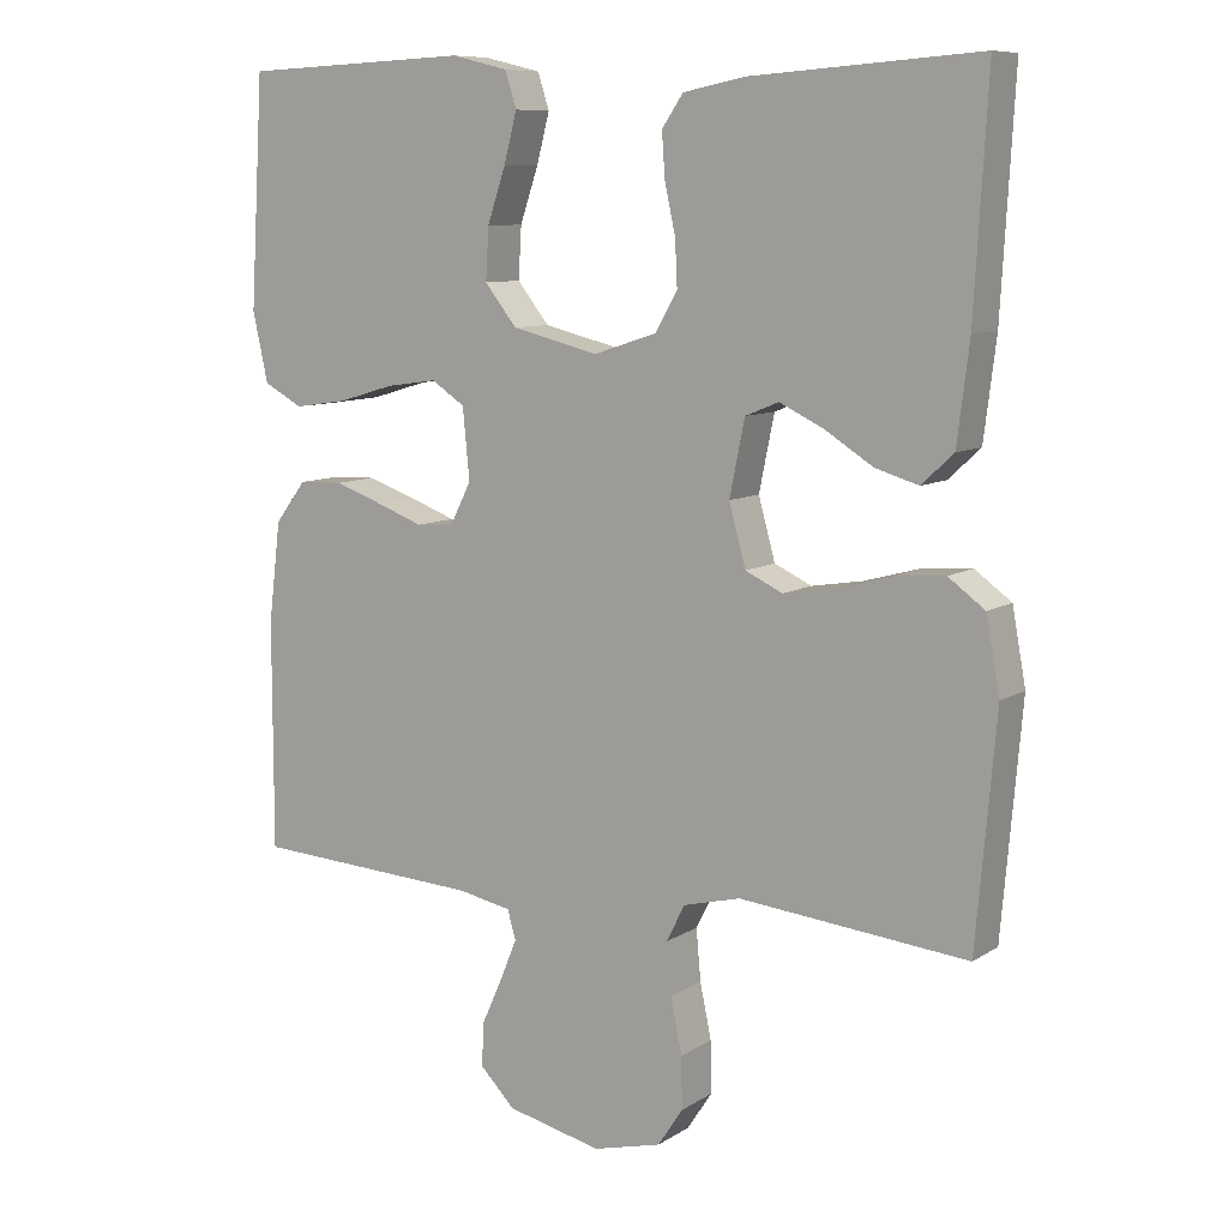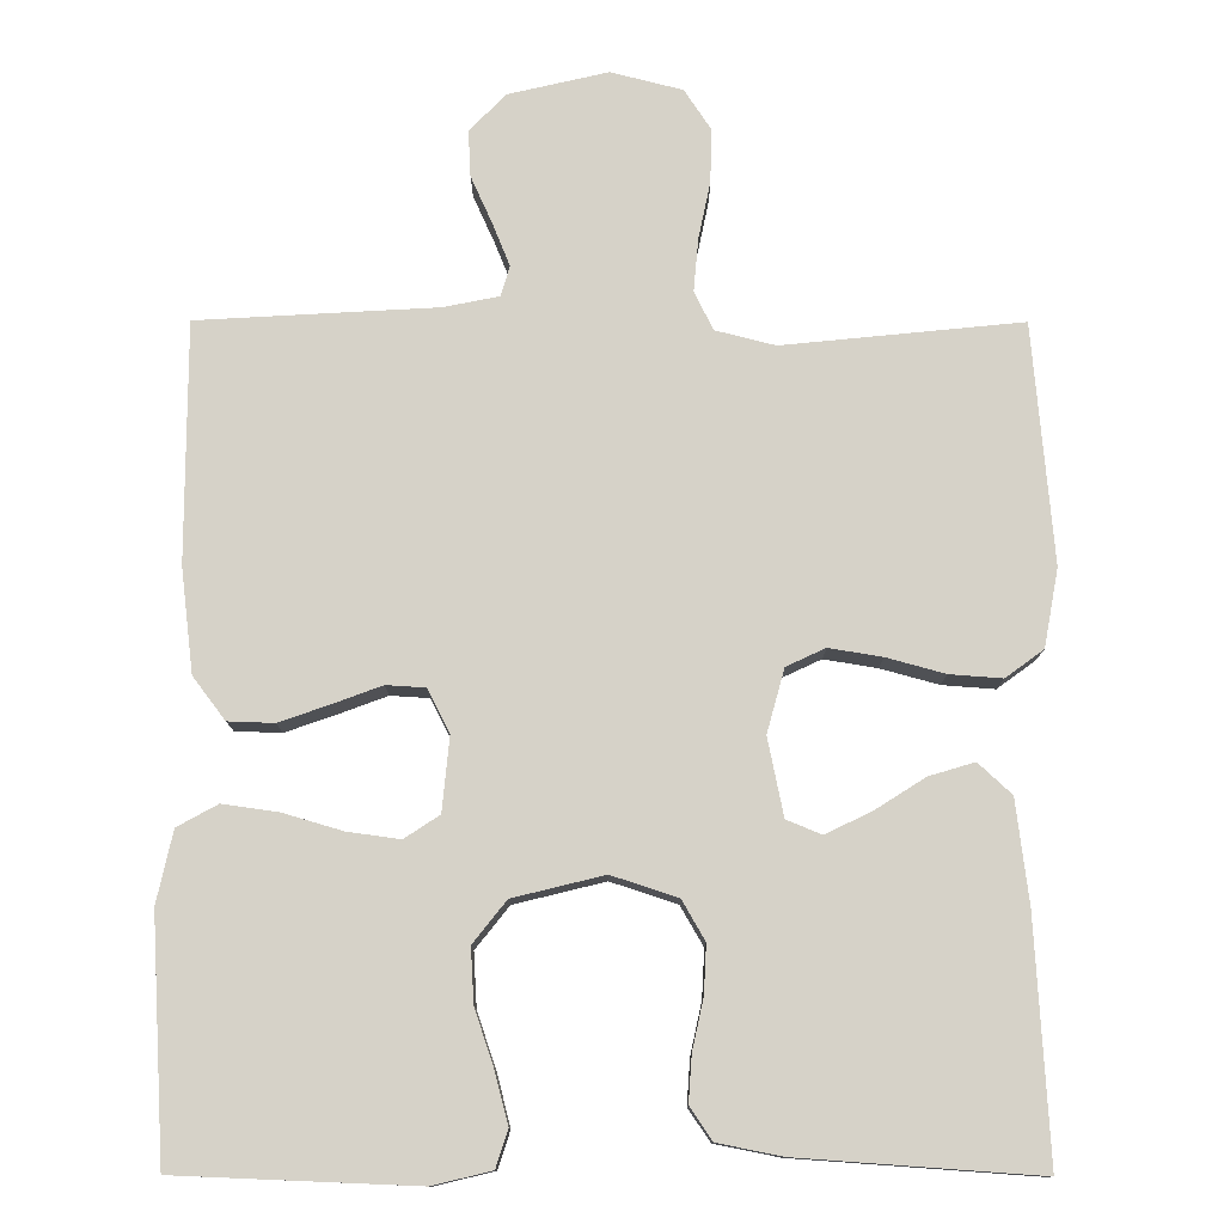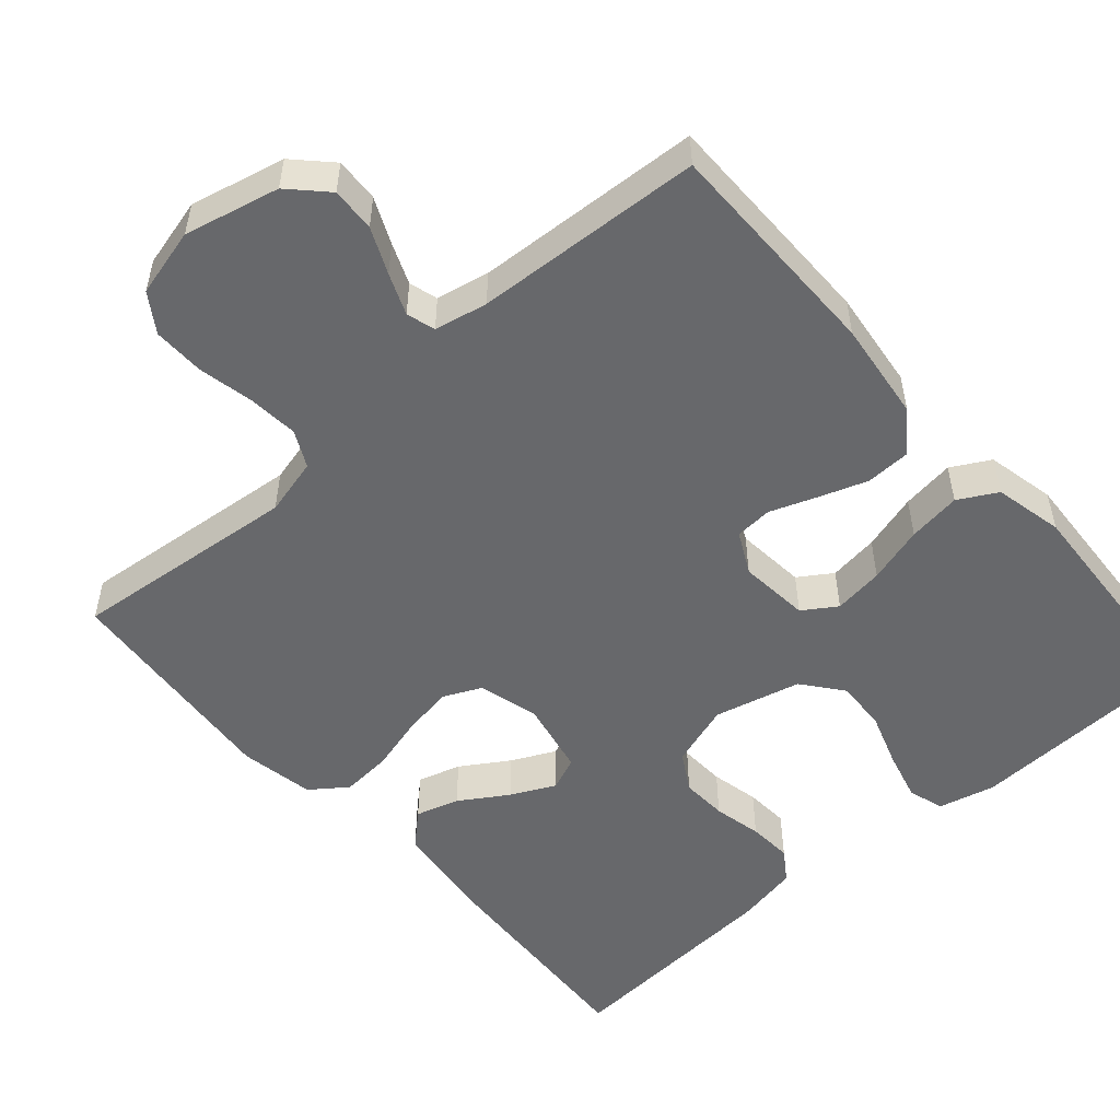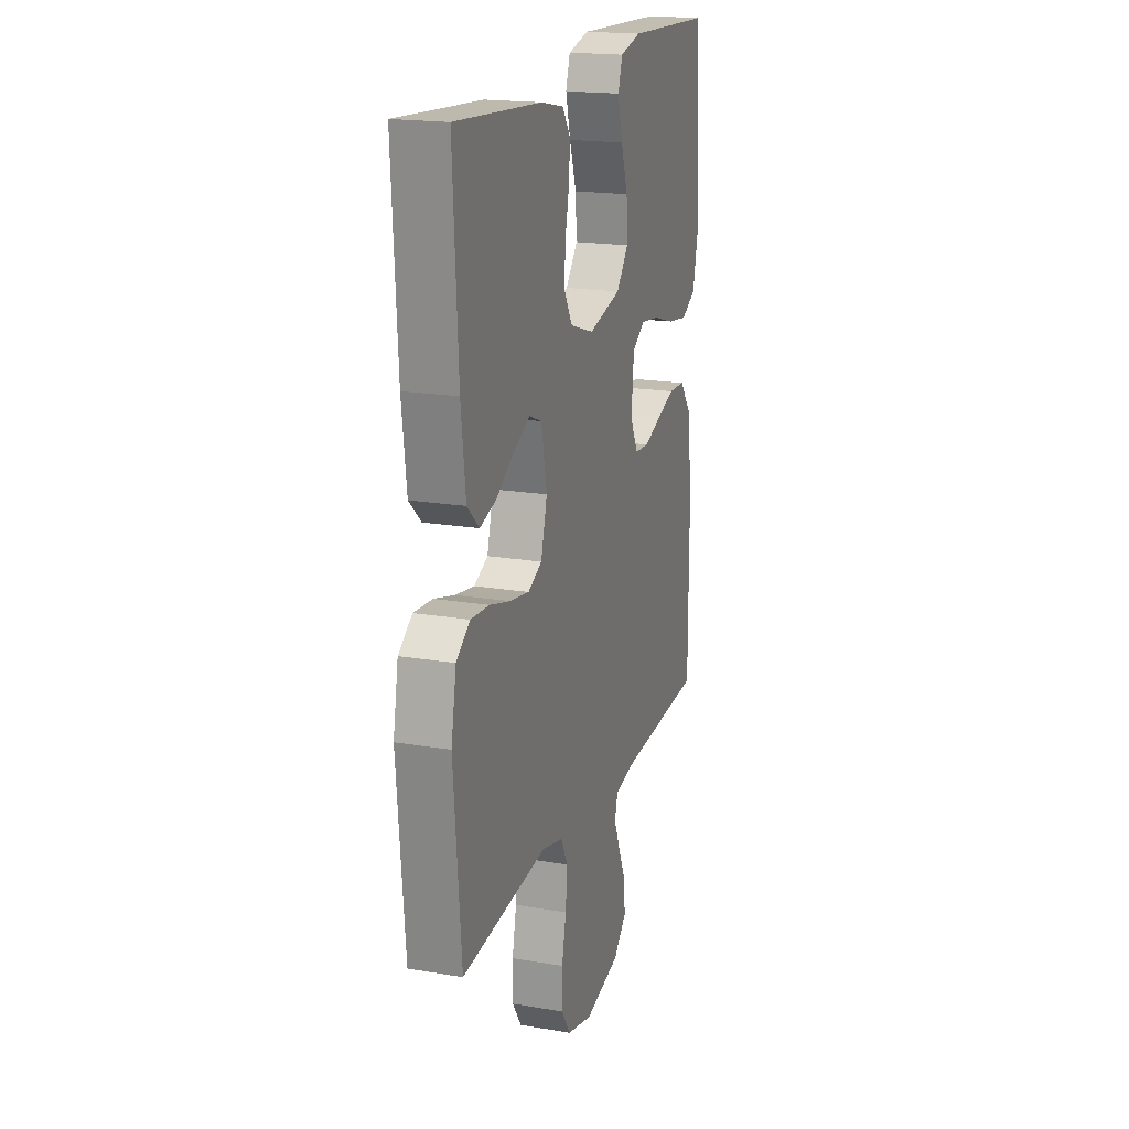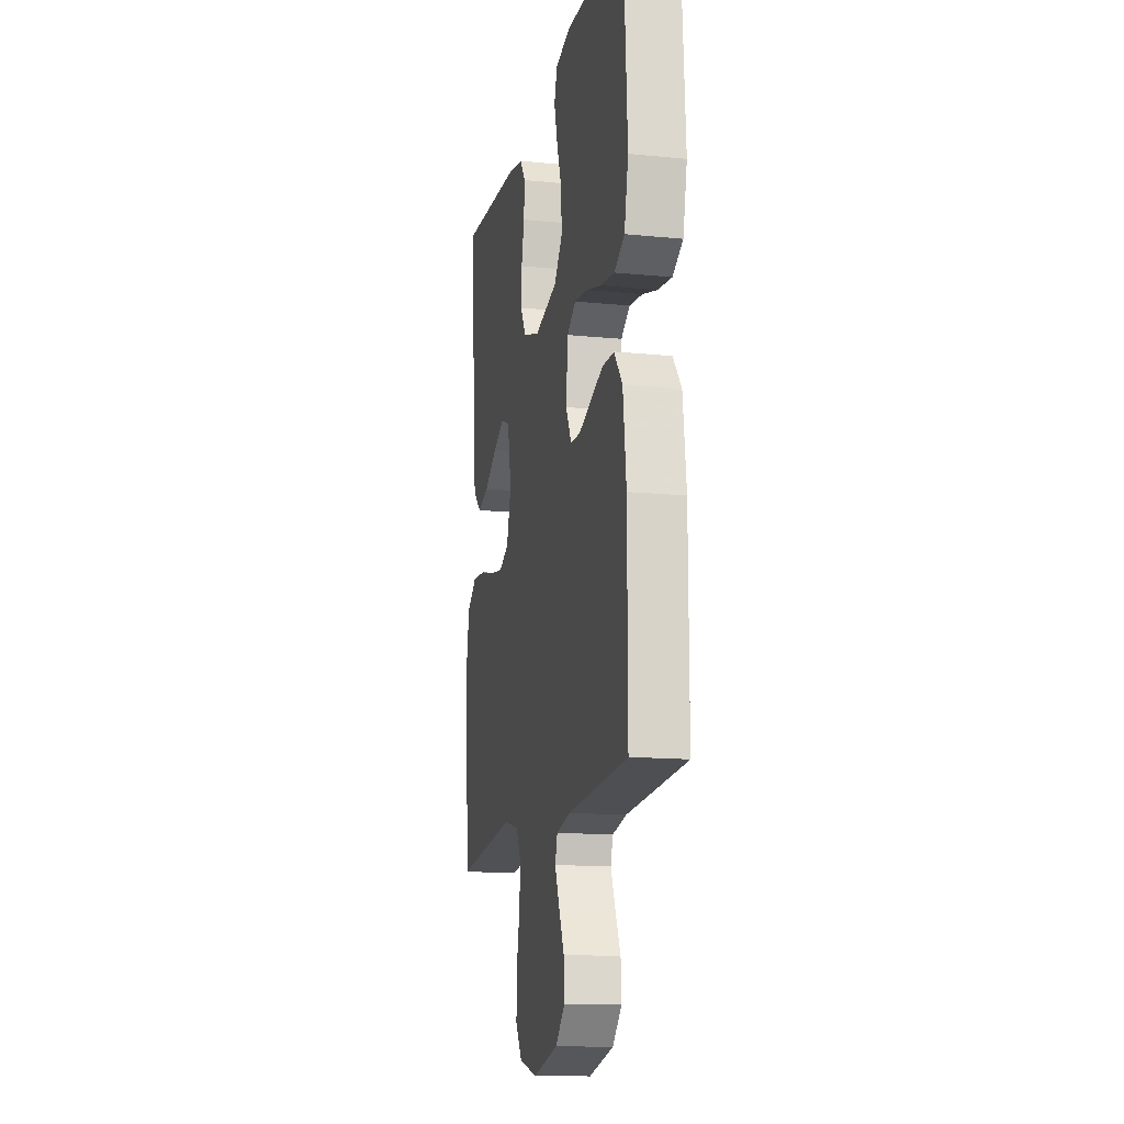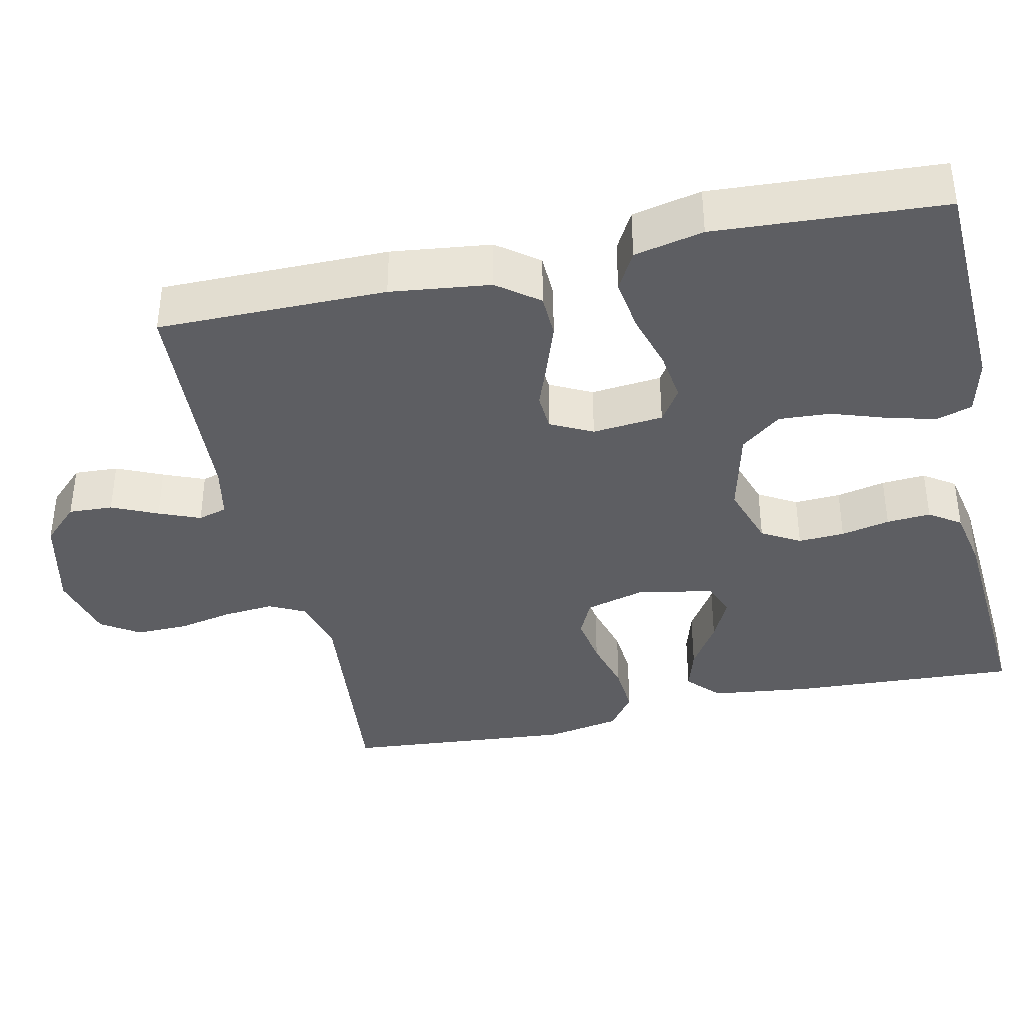
<metadata>
{"format":"obj","ext":"obj","renderer":"f3d","projection":"perspective","resolution":1024,"background":"white","views":[{"elev":9.0,"azim":32.2,"up":"+Z"},{"elev":78.1,"azim":0.1,"up":"+Y"},{"elev":-52.4,"azim":-138.8,"up":"+Y"},{"elev":18.8,"azim":107.9,"up":"+Z"},{"elev":-14.4,"azim":-102.2,"up":"+Z"},{"elev":-38.5,"azim":-77.6,"up":"+Y"}]}
</metadata>
<code>
v -0.5 0.07 0.5
v -0.2 0.07 0.512
v -0.126 0.07 0.494
v -0.111 0.07 0.447
v -0.128 0.07 0.382
v -0.152 0.07 0.311
v -0.156 0.07 0.243
v -0.114 0.07 0.19
v 0 0.07 0.162
v 0.083 0.07 0.189
v 0.112 0.07 0.239
v 0.109 0.07 0.3
v 0.095 0.07 0.364
v 0.091 0.07 0.422
v 0.119 0.07 0.463
v 0.2 0.07 0.479
v 0.5 0.07 0.5
v 0.483 0.07 0.2
v 0.467 0.07 0.07
v 0.425 0.07 0.031
v 0.368 0.07 0.048
v 0.305 0.07 0.088
v 0.247 0.07 0.116
v 0.203 0.07 0.098
v 0.183 0.07 0
v 0.205 0.07 -0.08
v 0.254 0.07 -0.103
v 0.321 0.07 -0.092
v 0.394 0.07 -0.072
v 0.46 0.07 -0.067
v 0.508 0.07 -0.102
v 0.526 0.07 -0.2
v 0.5 0.07 -0.5
v 0.2 0.07 -0.47
v 0.125 0.07 -0.489
v 0.101 0.07 -0.537
v 0.107 0.07 -0.604
v 0.122 0.07 -0.676
v 0.123 0.07 -0.744
v 0.09 0.07 -0.794
v 0 0.07 -0.817
v -0.125 0.07 -0.788
v -0.171 0.07 -0.741
v -0.168 0.07 -0.683
v -0.141 0.07 -0.623
v -0.119 0.07 -0.569
v -0.13 0.07 -0.531
v -0.2 0.07 -0.517
v -0.5 0.07 -0.5
v -0.5 0.07 -0.2
v -0.484 0.07 -0.069
v -0.443 0.07 -0.015
v -0.385 0.07 -0.013
v -0.322 0.07 -0.035
v -0.26 0.07 -0.058
v -0.211 0.07 -0.055
v -0.183 0.07 0
v -0.192 0.07 0.093
v -0.236 0.07 0.122
v -0.302 0.07 0.113
v -0.377 0.07 0.091
v -0.447 0.07 0.081
v -0.498 0.07 0.109
v -0.518 0.07 0.2
v -0.5 0 0.5
v -0.2 0 0.512
v -0.126 0 0.494
v -0.111 0 0.447
v -0.128 0 0.382
v -0.152 0 0.311
v -0.156 0 0.243
v -0.114 0 0.19
v 0 0 0.162
v 0.083 0 0.189
v 0.112 0 0.239
v 0.109 0 0.3
v 0.095 0 0.364
v 0.091 0 0.422
v 0.119 0 0.463
v 0.2 0 0.479
v 0.5 0 0.5
v 0.483 0 0.2
v 0.467 0 0.07
v 0.425 0 0.031
v 0.368 0 0.048
v 0.305 0 0.088
v 0.247 0 0.116
v 0.203 0 0.098
v 0.183 0 0
v 0.205 0 -0.08
v 0.254 0 -0.103
v 0.321 0 -0.092
v 0.394 0 -0.072
v 0.46 0 -0.067
v 0.508 0 -0.102
v 0.526 0 -0.2
v 0.5 0 -0.5
v 0.2 0 -0.47
v 0.125 0 -0.489
v 0.101 0 -0.537
v 0.107 0 -0.604
v 0.122 0 -0.676
v 0.123 0 -0.744
v 0.09 0 -0.794
v 0 0 -0.817
v -0.125 0 -0.788
v -0.171 0 -0.741
v -0.168 0 -0.683
v -0.141 0 -0.623
v -0.119 0 -0.569
v -0.13 0 -0.531
v -0.2 0 -0.517
v -0.5 0 -0.5
v -0.5 0 -0.2
v -0.484 0 -0.069
v -0.443 0 -0.015
v -0.385 0 -0.013
v -0.322 0 -0.035
v -0.26 0 -0.058
v -0.211 0 -0.055
v -0.183 0 0
v -0.192 0 0.093
v -0.236 0 0.122
v -0.302 0 0.113
v -0.377 0 0.091
v -0.447 0 0.081
v -0.498 0 0.109
v -0.518 0 0.2
f 4 5 6
f 3 4 6
f 2 3 6
f 1 2 6
f 64 1 6
f 63 64 6
f 62 63 6
f 61 62 6
f 60 61 6
f 59 60 6 7
f 58 59 7 8
f 57 58 8 9
f 56 57 9 10
f 53 54 55
f 52 53 55
f 51 52 55
f 50 51 55
f 49 50 55
f 48 49 55
f 47 48 55 56
f 46 47 56 10
f 43 44 45
f 42 43 45
f 41 42 45
f 40 41 45
f 39 40 45
f 38 39 45
f 37 38 45
f 36 37 45 46
f 46 10 11
f 36 46 11
f 35 36 11
f 32 33 34
f 31 32 34
f 30 31 34
f 29 30 34
f 28 29 34
f 27 28 34 35
f 26 27 35
f 25 26 35 11
f 20 21 22
f 19 20 22
f 18 19 22
f 17 18 22
f 16 17 22
f 15 16 22
f 14 15 22
f 13 14 22
f 12 13 22
f 12 22 23
f 24 25 11 12
f 12 23 24
f 70 69 68
f 70 68 67
f 70 67 66
f 70 66 65
f 70 65 128
f 70 128 127
f 70 127 126
f 70 126 125
f 70 125 124
f 71 70 124 123
f 72 71 123 122
f 73 72 122 121
f 74 73 121 120
f 119 118 117
f 119 117 116
f 119 116 115
f 119 115 114
f 119 114 113
f 119 113 112
f 120 119 112 111
f 74 120 111 110
f 109 108 107
f 109 107 106
f 109 106 105
f 109 105 104
f 109 104 103
f 109 103 102
f 109 102 101
f 110 109 101 100
f 75 74 110
f 75 110 100
f 75 100 99
f 98 97 96
f 98 96 95
f 98 95 94
f 98 94 93
f 98 93 92
f 99 98 92 91
f 99 91 90
f 75 99 90 89
f 86 85 84
f 86 84 83
f 86 83 82
f 86 82 81
f 86 81 80
f 86 80 79
f 86 79 78
f 86 78 77
f 86 77 76
f 87 86 76
f 76 75 89 88
f 88 87 76
f 1 65 66 2
f 2 66 67 3
f 3 67 68 4
f 4 68 69 5
f 5 69 70 6
f 6 70 71 7
f 7 71 72 8
f 8 72 73 9
f 9 73 74 10
f 10 74 75 11
f 11 75 76 12
f 12 76 77 13
f 13 77 78 14
f 14 78 79 15
f 15 79 80 16
f 16 80 81 17
f 17 81 82 18
f 18 82 83 19
f 19 83 84 20
f 20 84 85 21
f 21 85 86 22
f 22 86 87 23
f 23 87 88 24
f 24 88 89 25
f 25 89 90 26
f 26 90 91 27
f 27 91 92 28
f 28 92 93 29
f 29 93 94 30
f 30 94 95 31
f 31 95 96 32
f 32 96 97 33
f 33 97 98 34
f 34 98 99 35
f 35 99 100 36
f 36 100 101 37
f 37 101 102 38
f 38 102 103 39
f 39 103 104 40
f 40 104 105 41
f 41 105 106 42
f 42 106 107 43
f 43 107 108 44
f 44 108 109 45
f 45 109 110 46
f 46 110 111 47
f 47 111 112 48
f 48 112 113 49
f 49 113 114 50
f 50 114 115 51
f 51 115 116 52
f 52 116 117 53
f 53 117 118 54
f 54 118 119 55
f 55 119 120 56
f 56 120 121 57
f 57 121 122 58
f 58 122 123 59
f 59 123 124 60
f 60 124 125 61
f 61 125 126 62
f 62 126 127 63
f 63 127 128 64
f 64 128 65 1

</code>
